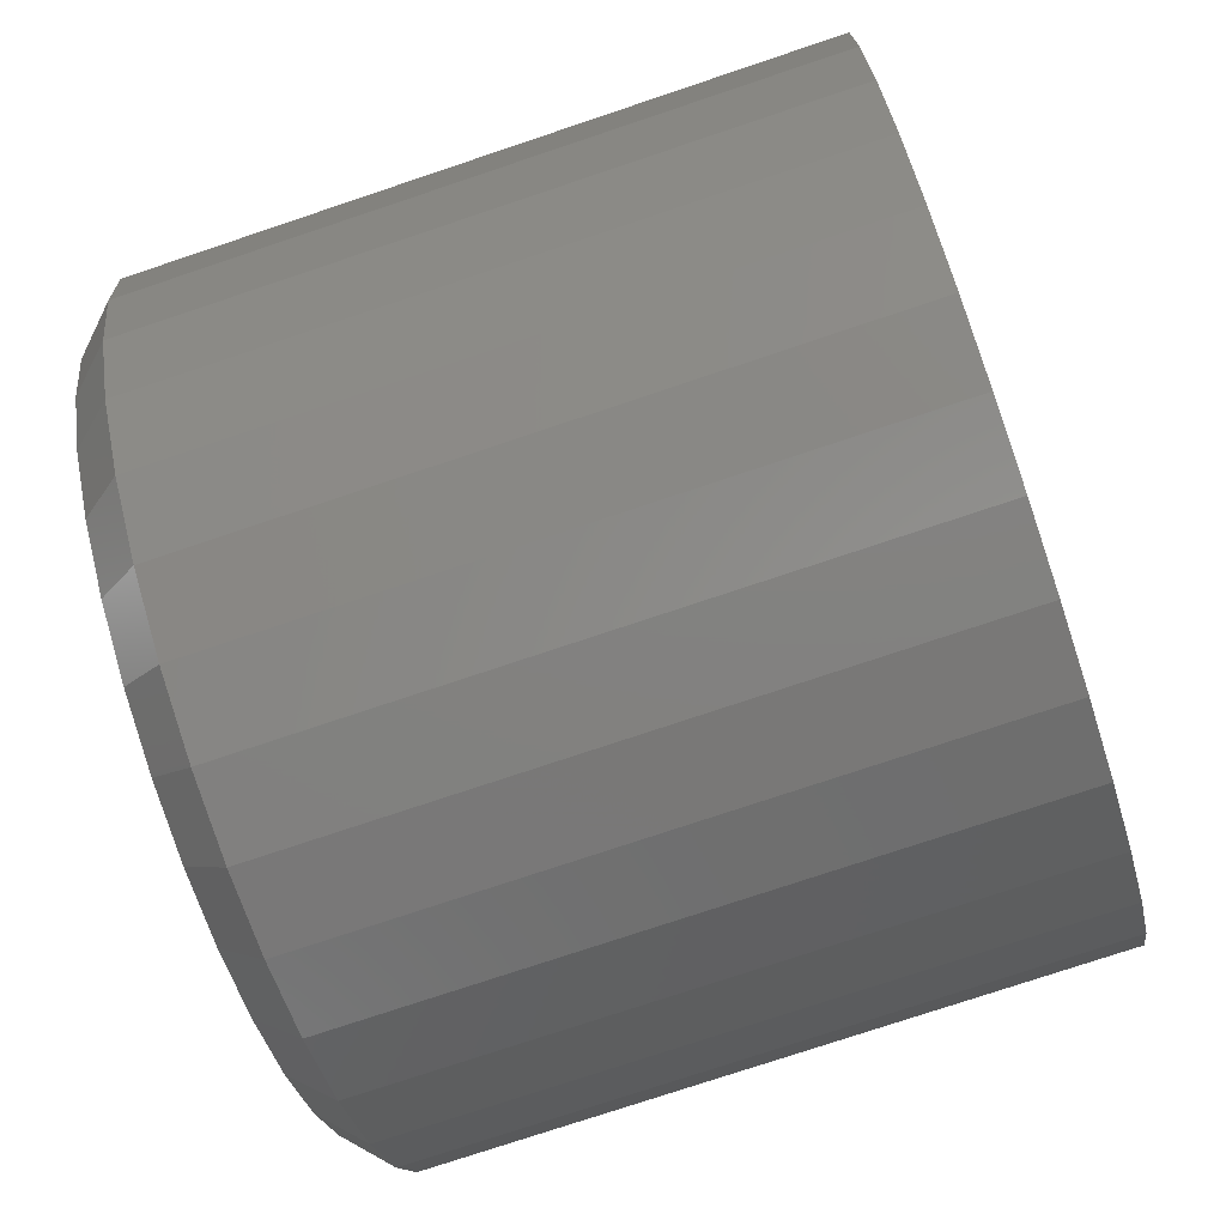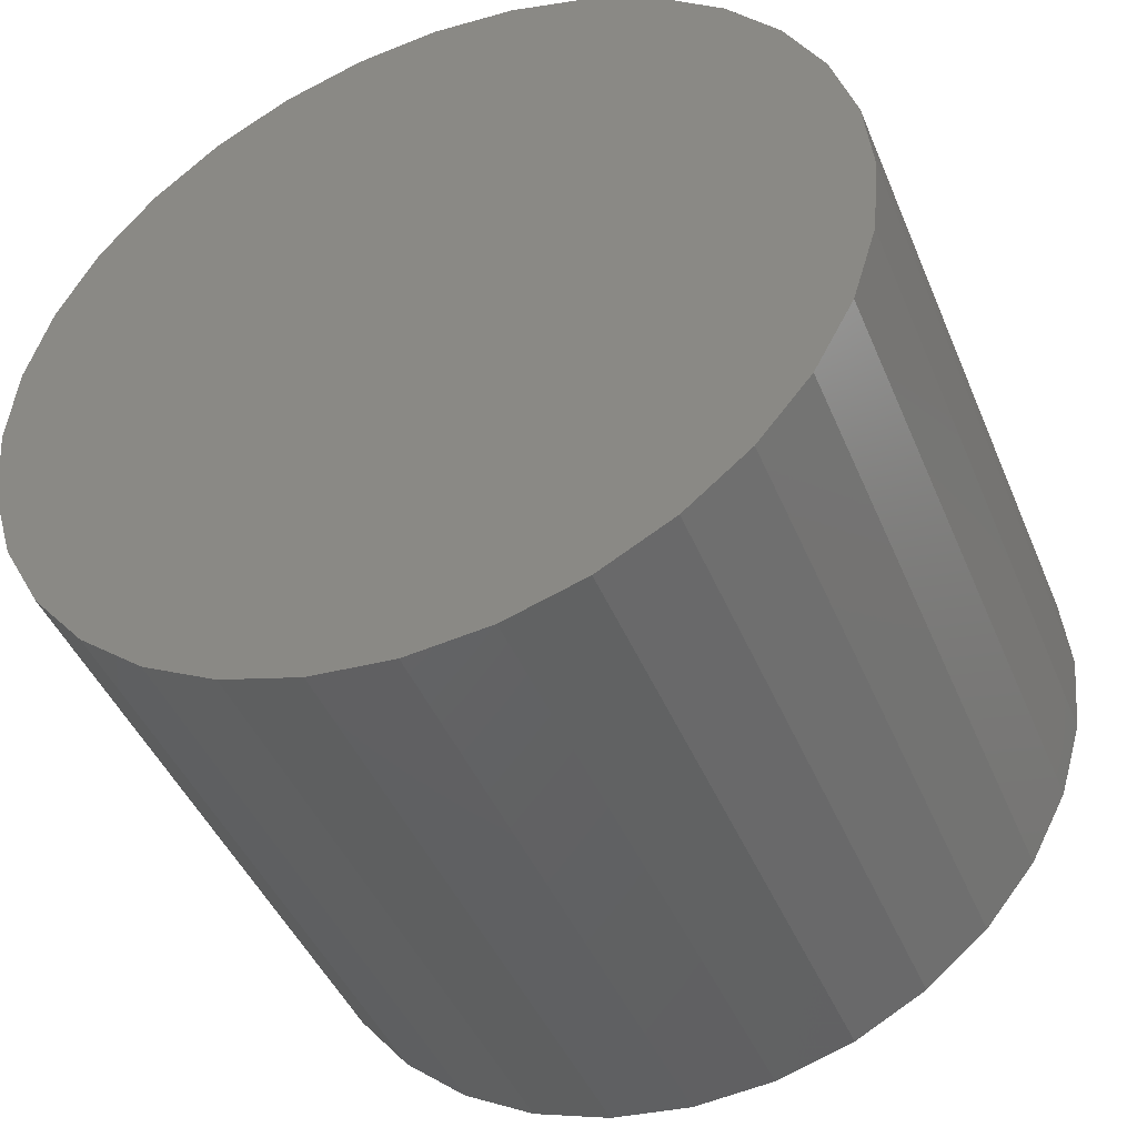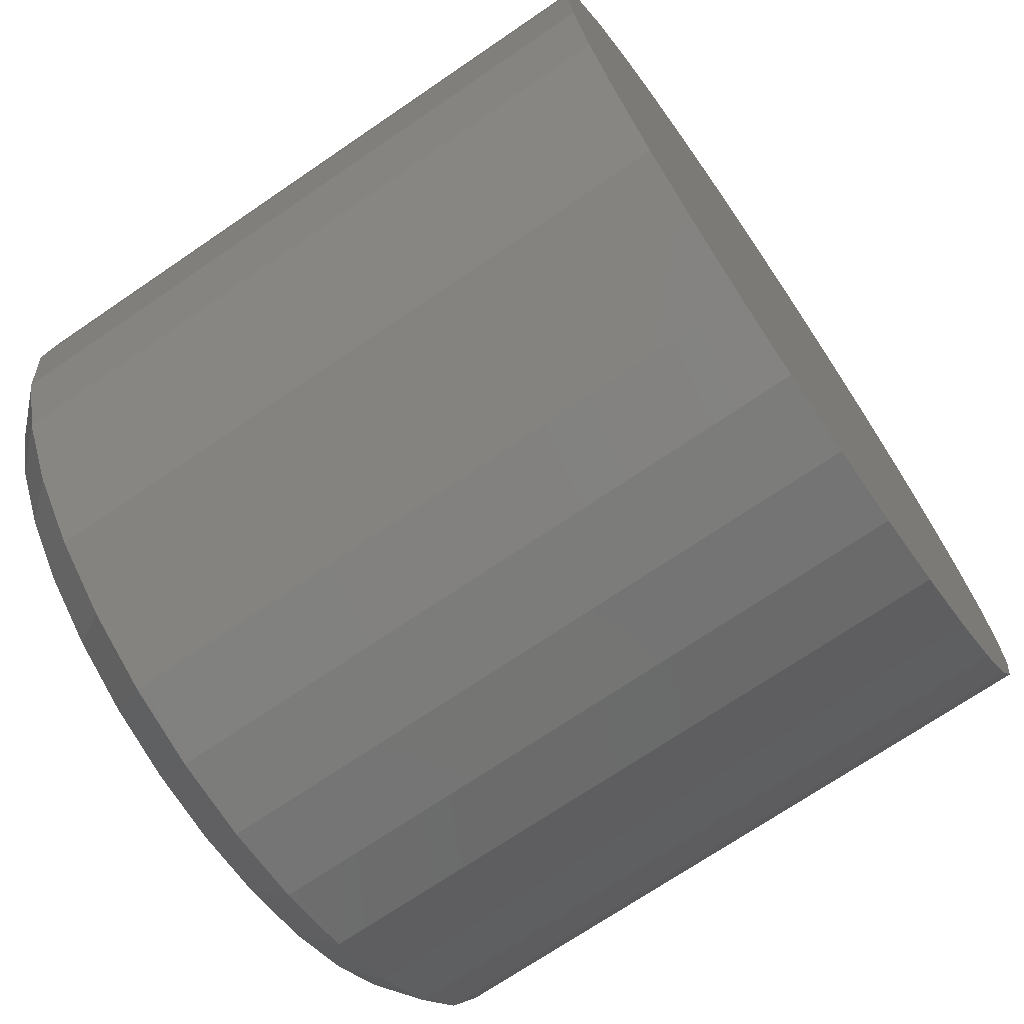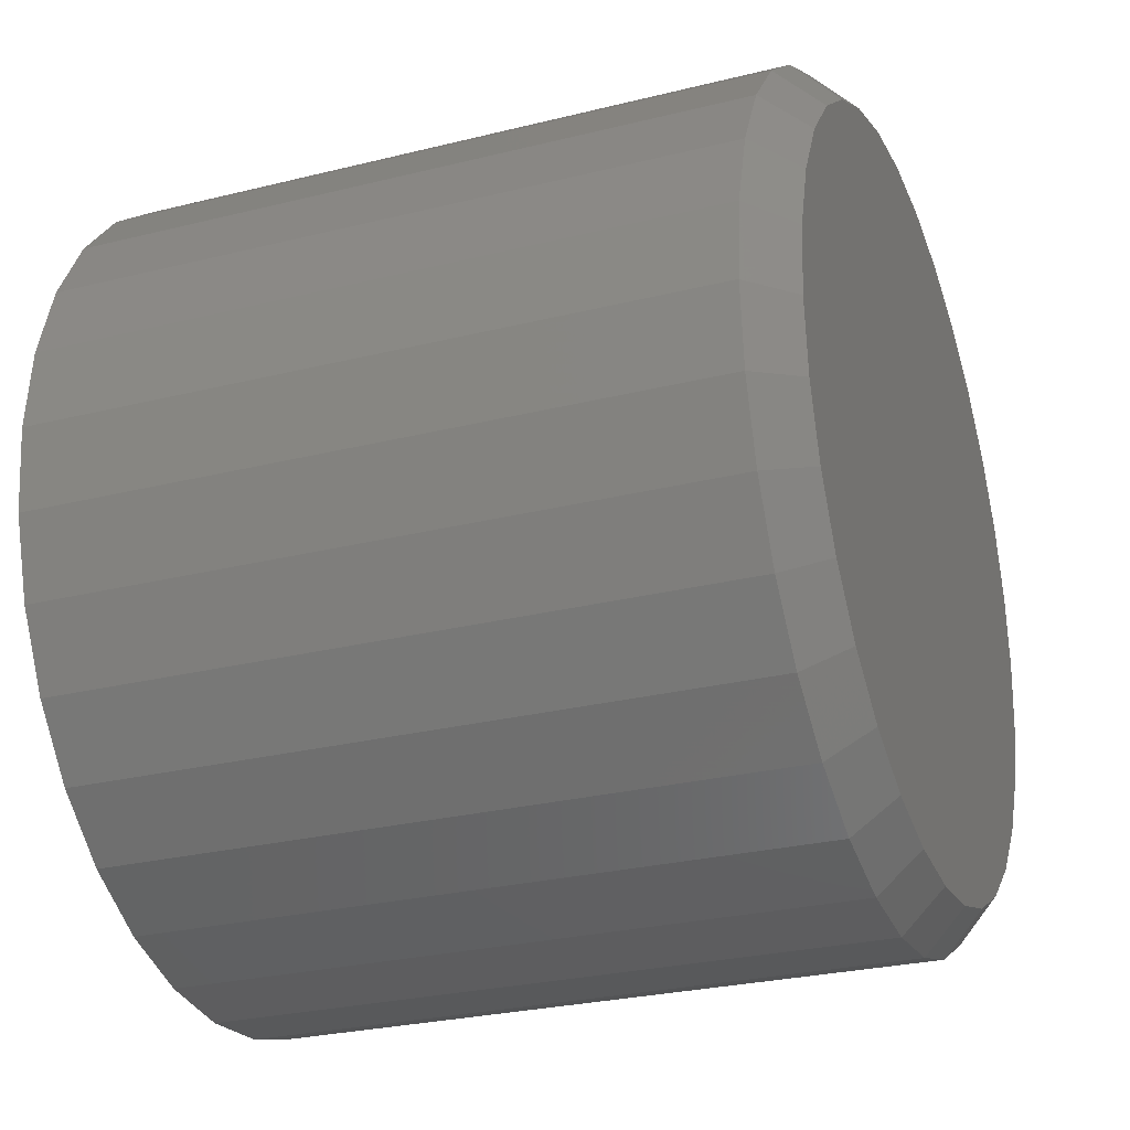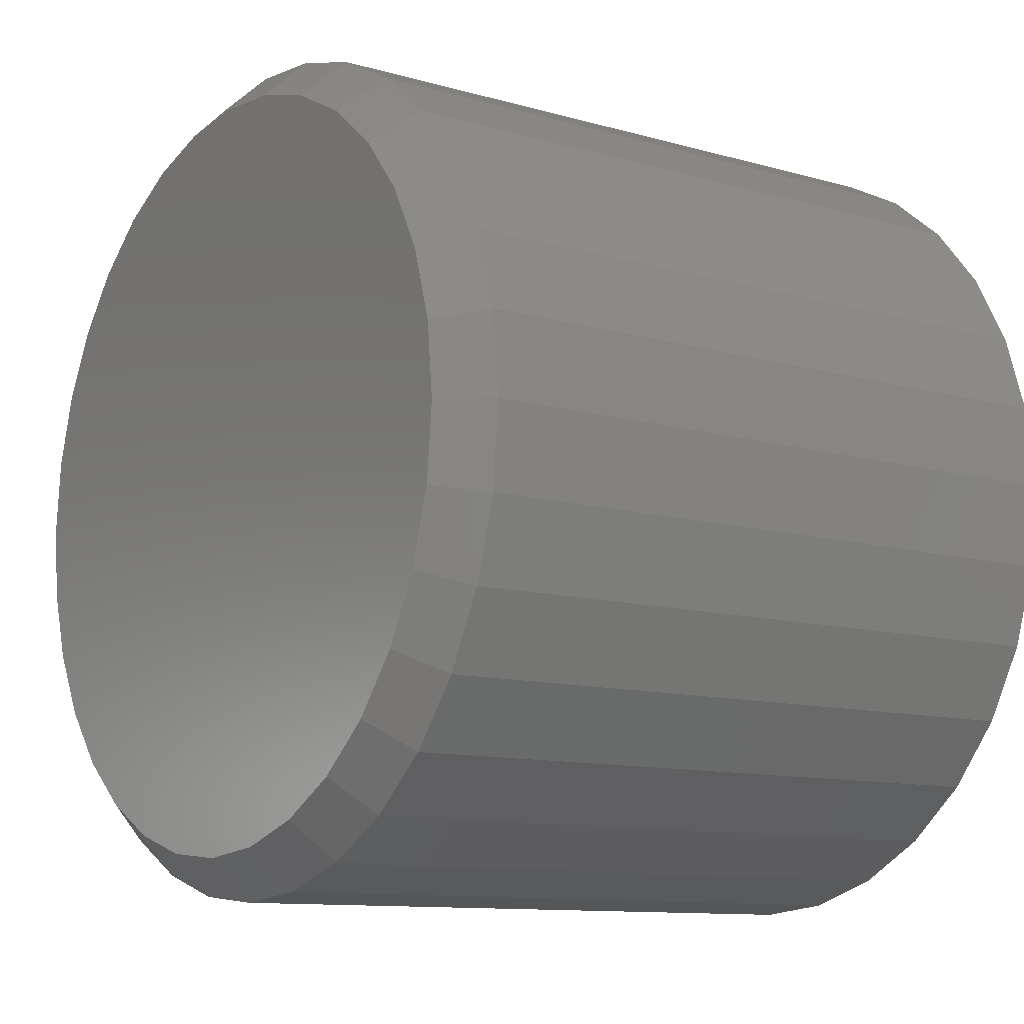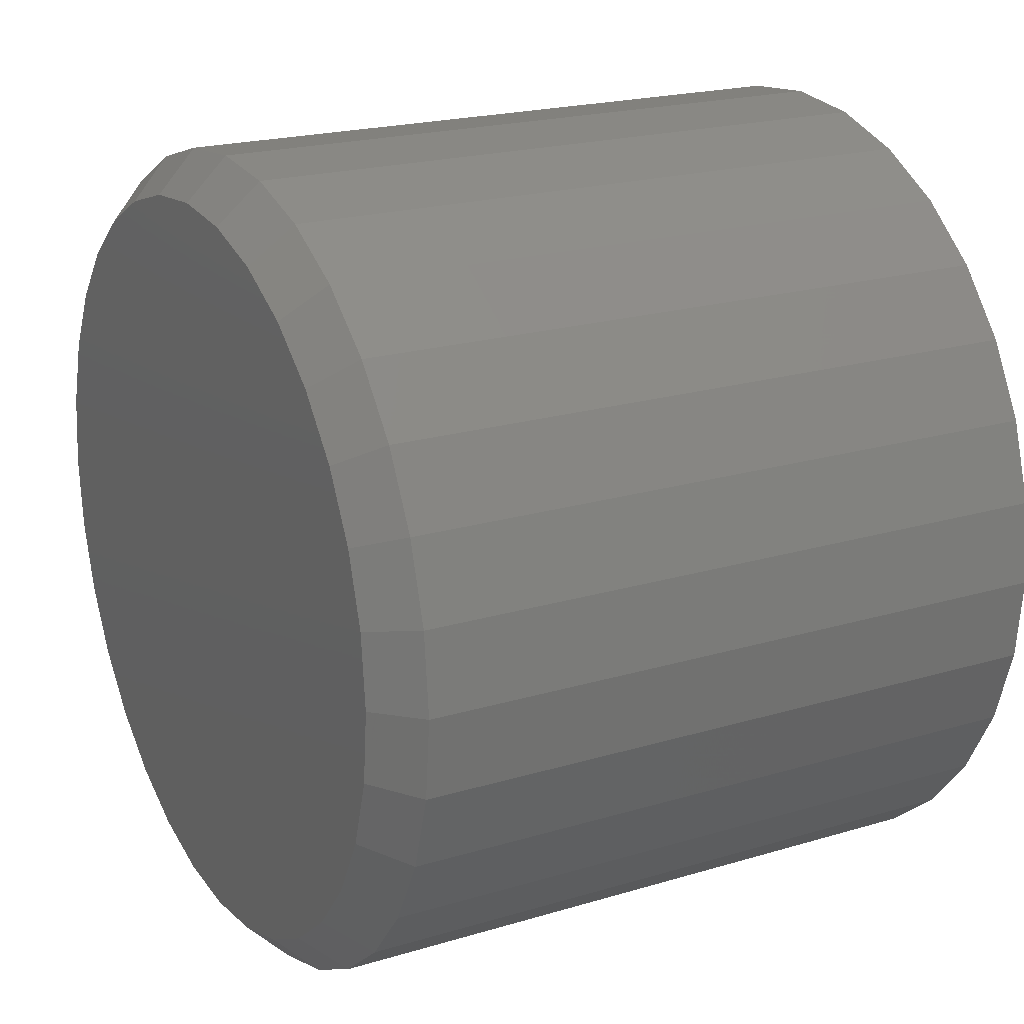
<metadata>
{"format":"stl","ext":"stl","renderer":"f3d","projection":"perspective","resolution":1024,"background":"white","views":[{"elev":-76.4,"azim":18.5,"up":"+Y"},{"elev":-44.5,"azim":111.8,"up":"+Z"},{"elev":-71.3,"azim":34.3,"up":"+Z"},{"elev":-27.3,"azim":-159.0,"up":"+Z"},{"elev":-10.9,"azim":-35.3,"up":"+Y"},{"elev":20.6,"azim":-28.6,"up":"+Y"}]}
</metadata>
<code>
# stl→obj: 96 verts, 188 faces
v -0.1328 -0.3395 0.1465
v -0.1328 -0.3117 0.1438
v -0.1328 -0.3672 0.1438
v -0.1328 -0.3939 0.1357
v -0.1328 -0.285 0.1357
v -0.1328 -0.3117 -0.1353
v -0.1328 -0.3672 -0.1353
v -0.1328 -0.285 -0.1272
v -0.1328 -0.3395 -0.138
v -0.1328 -0.3939 -0.1272
v -0.1328 -0.4185 -0.114
v -0.1328 -0.2604 -0.114
v -0.1328 -0.4401 -0.09632
v -0.1328 -0.2389 -0.09632
v -0.1328 -0.4578 -0.07476
v -0.1328 -0.2212 -0.07476
v -0.1328 -0.4709 -0.05017
v -0.1328 -0.208 -0.05017
v -0.1328 -0.479 -0.02348
v -0.1328 -0.1999 -0.02348
v -0.1328 -0.4817 0.004276
v -0.1328 -0.1972 0.004276
v -0.1328 -0.479 0.03203
v -0.1328 -0.1999 0.03203
v -0.1328 -0.4709 0.05872
v -0.1328 -0.208 0.05872
v -0.1328 -0.4578 0.08332
v -0.1328 -0.2212 0.08332
v -0.1328 -0.4401 0.1049
v -0.1328 -0.2389 0.1049
v -0.1328 -0.4185 0.1226
v -0.1328 -0.2604 0.1226
v -0.1172 -0.1816 0.004276
v 0.1328 -0.1816 0.004276
v -0.1172 -0.1846 -0.02653
v 0.1328 -0.1846 -0.02653
v -0.1172 -0.1936 -0.05615
v 0.1328 -0.1936 -0.05615
v -0.1172 -0.2082 -0.08345
v 0.1328 -0.2082 -0.08345
v -0.1172 -0.2278 -0.1074
v 0.1328 -0.2278 -0.1074
v -0.1172 -0.2518 -0.127
v 0.1328 -0.2518 -0.127
v -0.1172 -0.2791 -0.1416
v 0.1328 -0.2791 -0.1416
v -0.1172 -0.3087 -0.1506
v 0.1328 -0.3087 -0.1506
v -0.1172 -0.3395 -0.1536
v 0.1328 -0.3395 -0.1536
v -0.1172 -0.3703 -0.1506
v 0.1328 -0.3703 -0.1506
v -0.1172 -0.3999 -0.1416
v 0.1328 -0.3999 -0.1416
v -0.1172 -0.4272 -0.127
v 0.1328 -0.4272 -0.127
v -0.1172 -0.4511 -0.1074
v 0.1328 -0.4511 -0.1074
v -0.1172 -0.4708 -0.08345
v 0.1328 -0.4708 -0.08345
v -0.1172 -0.4853 -0.05615
v 0.1328 -0.4853 -0.05615
v -0.1172 -0.4943 -0.02653
v 0.1328 -0.4943 -0.02653
v -0.1172 -0.4974 0.004276
v 0.1328 -0.4974 0.004276
v -0.1172 -0.4943 0.03508
v 0.1328 -0.4943 0.03508
v -0.1172 -0.4853 0.0647
v 0.1328 -0.4853 0.0647
v -0.1172 -0.4708 0.092
v 0.1328 -0.4708 0.092
v -0.1172 -0.4511 0.1159
v 0.1328 -0.4511 0.1159
v -0.1172 -0.4272 0.1356
v 0.1328 -0.4272 0.1356
v -0.1172 -0.3999 0.1502
v 0.1328 -0.3999 0.1502
v -0.1172 -0.3703 0.1591
v 0.1328 -0.3703 0.1591
v -0.1172 -0.3395 0.1622
v 0.1328 -0.3395 0.1622
v -0.1172 -0.3087 0.1591
v 0.1328 -0.3087 0.1591
v -0.1172 -0.2791 0.1502
v 0.1328 -0.2791 0.1502
v -0.1172 -0.2518 0.1356
v 0.1328 -0.2518 0.1356
v -0.1172 -0.2278 0.1159
v 0.1328 -0.2278 0.1159
v -0.1172 -0.2082 0.092
v 0.1328 -0.2082 0.092
v -0.1172 -0.1936 0.0647
v 0.1328 -0.1936 0.0647
v -0.1172 -0.1846 0.03508
v 0.1328 -0.1846 0.03508
f 1 2 3
f 4 3 2
f 5 4 2
f 6 7 8
f 9 7 6
f 7 10 8
f 8 10 11
f 8 11 12
f 12 11 13
f 12 13 14
f 14 13 15
f 14 15 16
f 16 15 17
f 16 17 18
f 18 17 19
f 18 19 20
f 20 19 21
f 20 21 22
f 22 21 23
f 22 23 24
f 24 23 25
f 24 25 26
f 26 25 27
f 26 27 28
f 28 27 29
f 28 29 30
f 30 29 31
f 30 31 32
f 32 31 4
f 32 4 5
f 33 34 35
f 35 34 36
f 35 36 37
f 37 36 38
f 37 38 39
f 39 38 40
f 39 40 41
f 41 40 42
f 41 42 43
f 43 42 44
f 43 44 45
f 45 44 46
f 45 46 47
f 47 46 48
f 47 48 49
f 49 48 50
f 49 50 51
f 51 50 52
f 51 52 53
f 53 52 54
f 53 54 55
f 55 54 56
f 55 56 57
f 57 56 58
f 57 58 59
f 59 58 60
f 59 60 61
f 61 60 62
f 61 62 63
f 63 62 64
f 63 64 65
f 65 64 66
f 65 66 67
f 67 66 68
f 67 68 69
f 69 68 70
f 69 70 71
f 71 70 72
f 71 72 73
f 73 72 74
f 73 74 75
f 75 74 76
f 75 76 77
f 77 76 78
f 77 78 79
f 79 78 80
f 79 80 81
f 81 80 82
f 81 82 83
f 83 82 84
f 83 84 85
f 85 84 86
f 85 86 87
f 87 86 88
f 87 88 89
f 89 88 90
f 89 90 91
f 91 90 92
f 91 92 93
f 93 92 94
f 93 94 95
f 95 94 96
f 95 96 33
f 33 96 34
f 49 7 9
f 9 47 49
f 11 55 13
f 13 55 57
f 13 57 15
f 15 57 59
f 15 59 17
f 17 59 61
f 17 61 19
f 19 61 63
f 19 63 21
f 21 63 65
f 43 12 41
f 41 12 14
f 41 14 39
f 39 14 16
f 39 16 37
f 37 16 18
f 37 18 35
f 35 18 20
f 35 20 33
f 33 20 22
f 55 11 53
f 53 11 10
f 53 10 51
f 51 10 7
f 51 7 49
f 12 43 8
f 8 43 45
f 8 45 6
f 6 45 47
f 6 47 9
f 81 2 1
f 1 79 81
f 32 87 30
f 30 87 89
f 30 89 28
f 28 89 91
f 28 91 26
f 26 91 93
f 26 93 24
f 24 93 95
f 24 95 22
f 22 95 33
f 75 31 73
f 73 31 29
f 73 29 71
f 71 29 27
f 71 27 69
f 69 27 25
f 69 25 67
f 67 25 23
f 67 23 65
f 65 23 21
f 87 32 85
f 85 32 5
f 85 5 83
f 83 5 2
f 83 2 81
f 31 75 4
f 4 75 77
f 4 77 3
f 3 77 79
f 3 79 1
f 80 84 82
f 84 80 78
f 84 78 86
f 46 52 48
f 48 52 50
f 86 78 88
f 88 78 76
f 88 76 90
f 90 76 74
f 90 74 92
f 92 74 72
f 92 72 94
f 94 72 70
f 94 70 96
f 96 70 68
f 96 68 34
f 34 68 66
f 34 66 36
f 36 66 64
f 36 64 38
f 38 64 62
f 38 62 40
f 40 62 60
f 40 60 42
f 42 60 58
f 42 58 44
f 44 58 56
f 44 56 46
f 46 56 54
f 46 54 52

</code>
